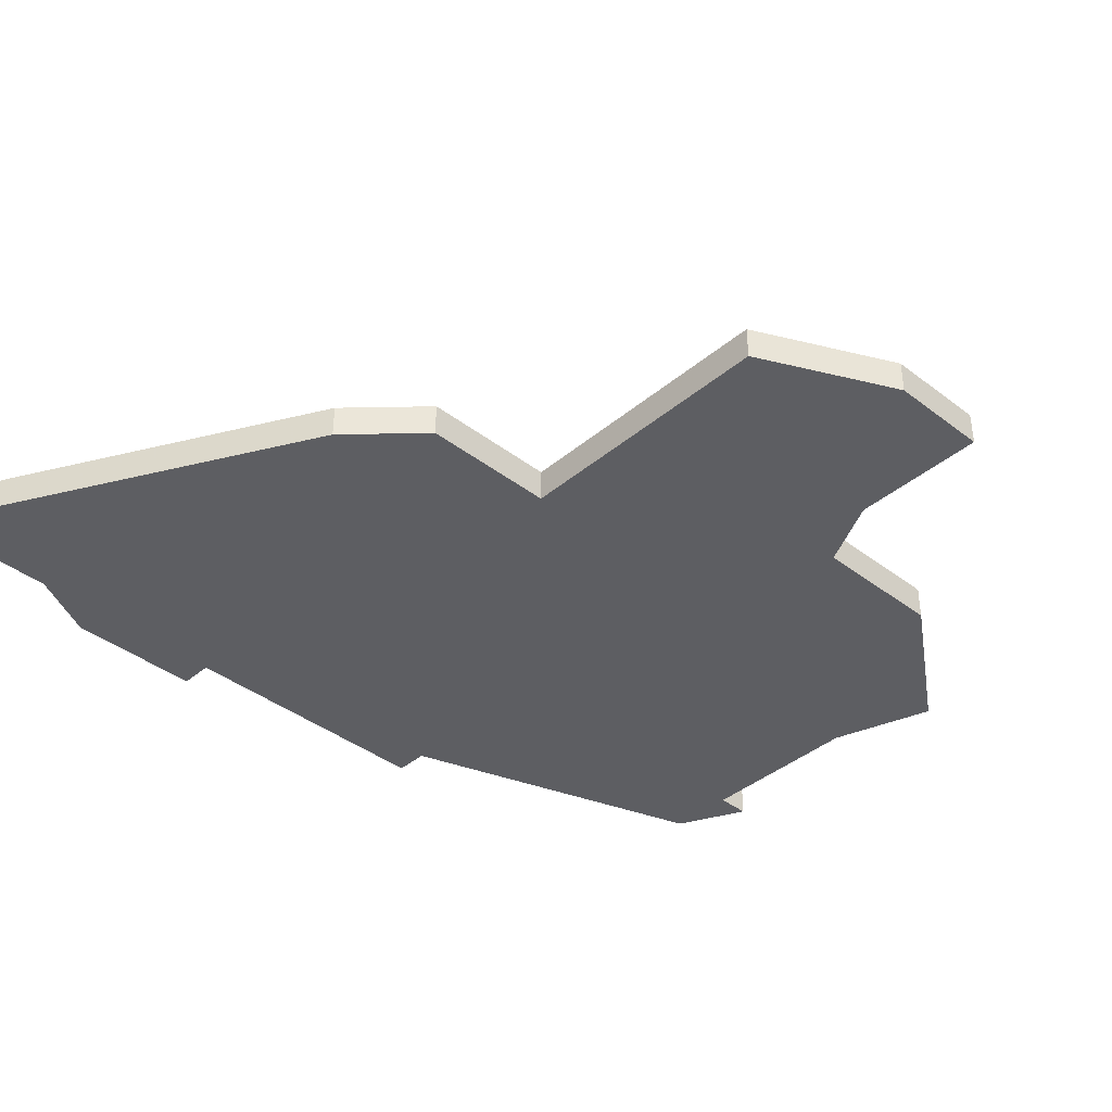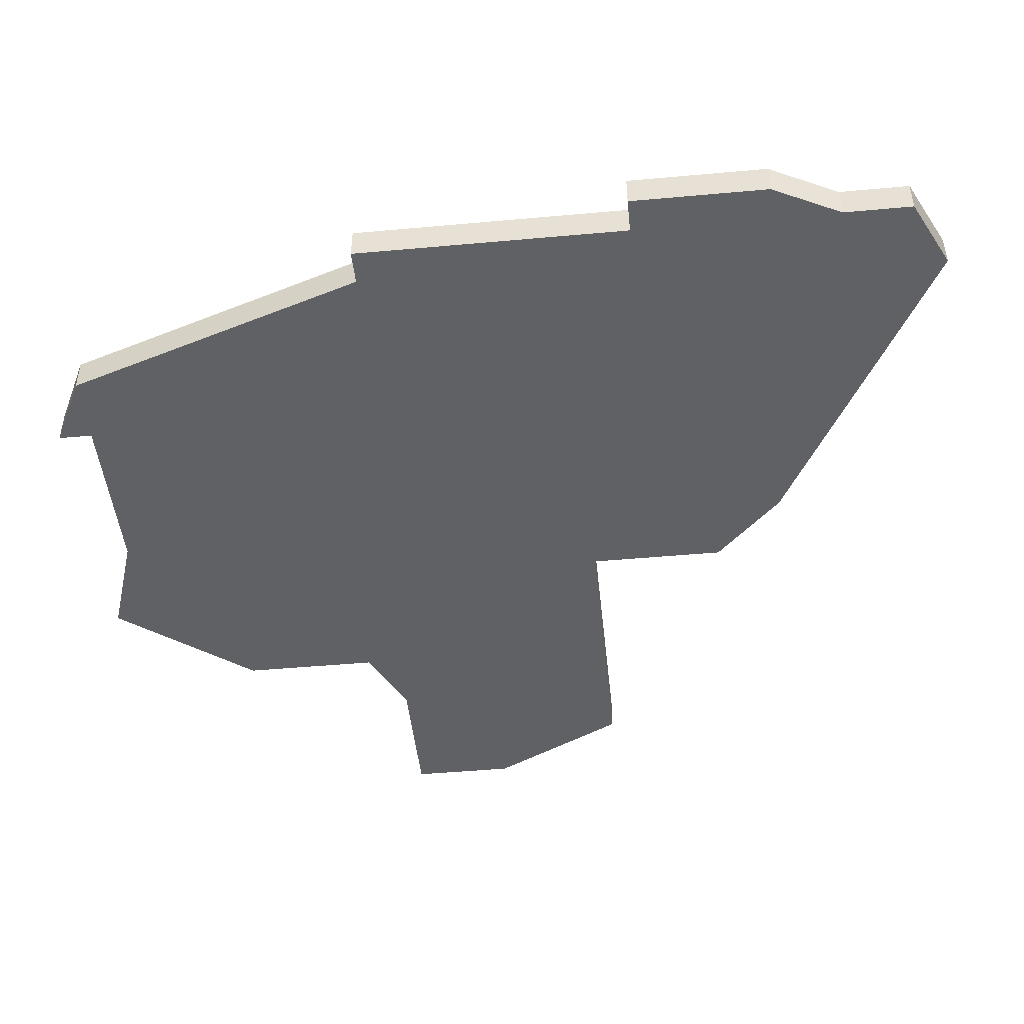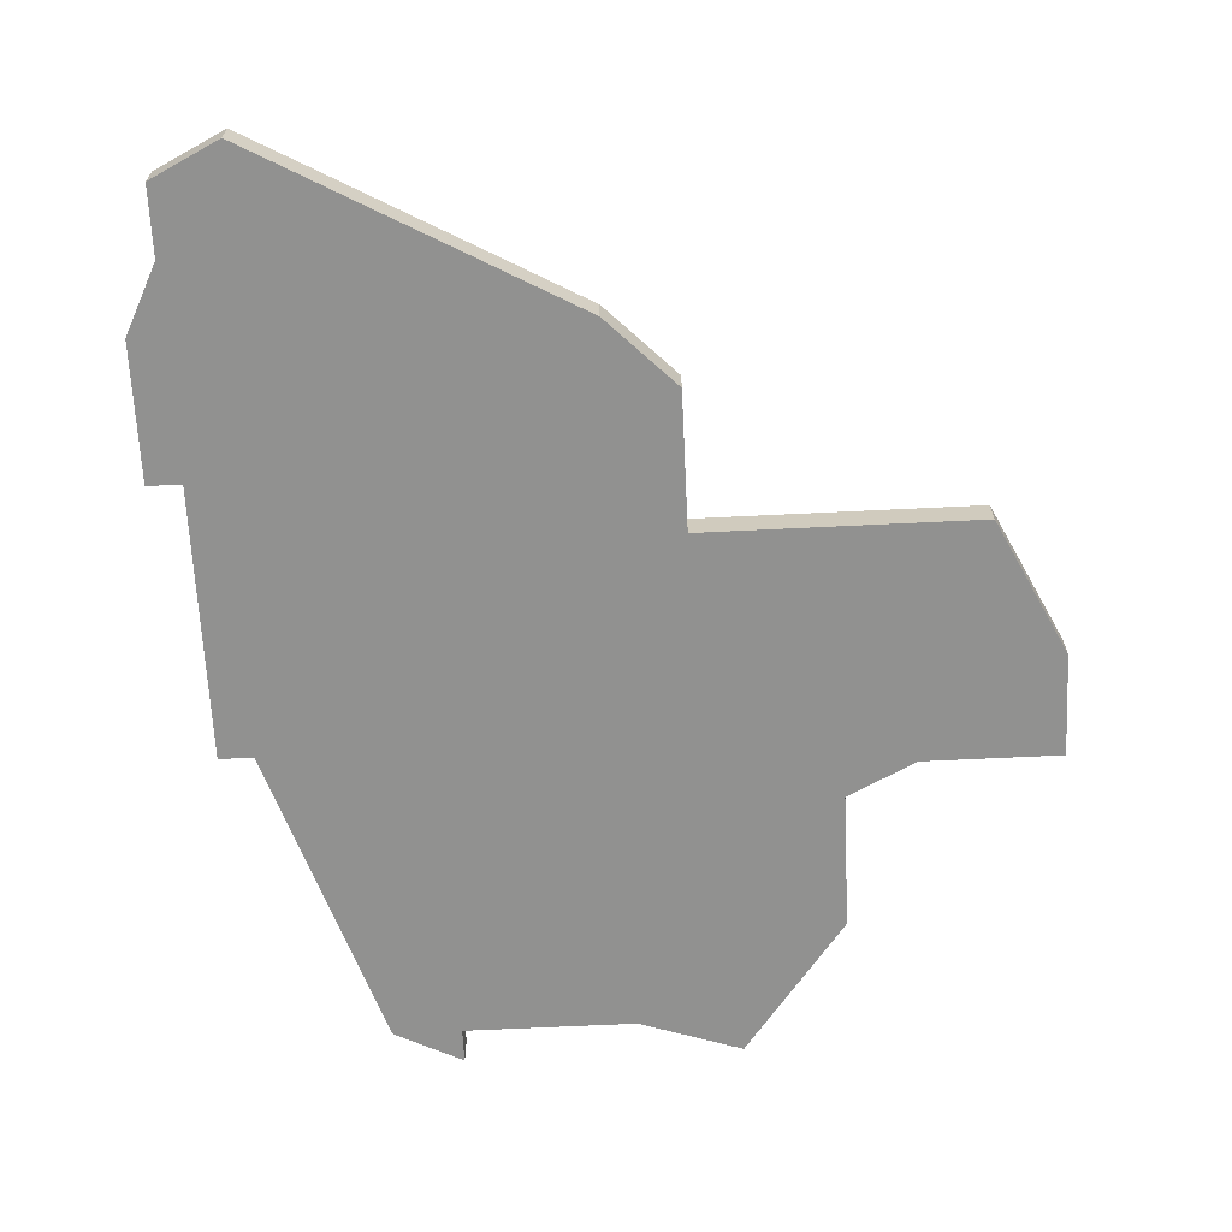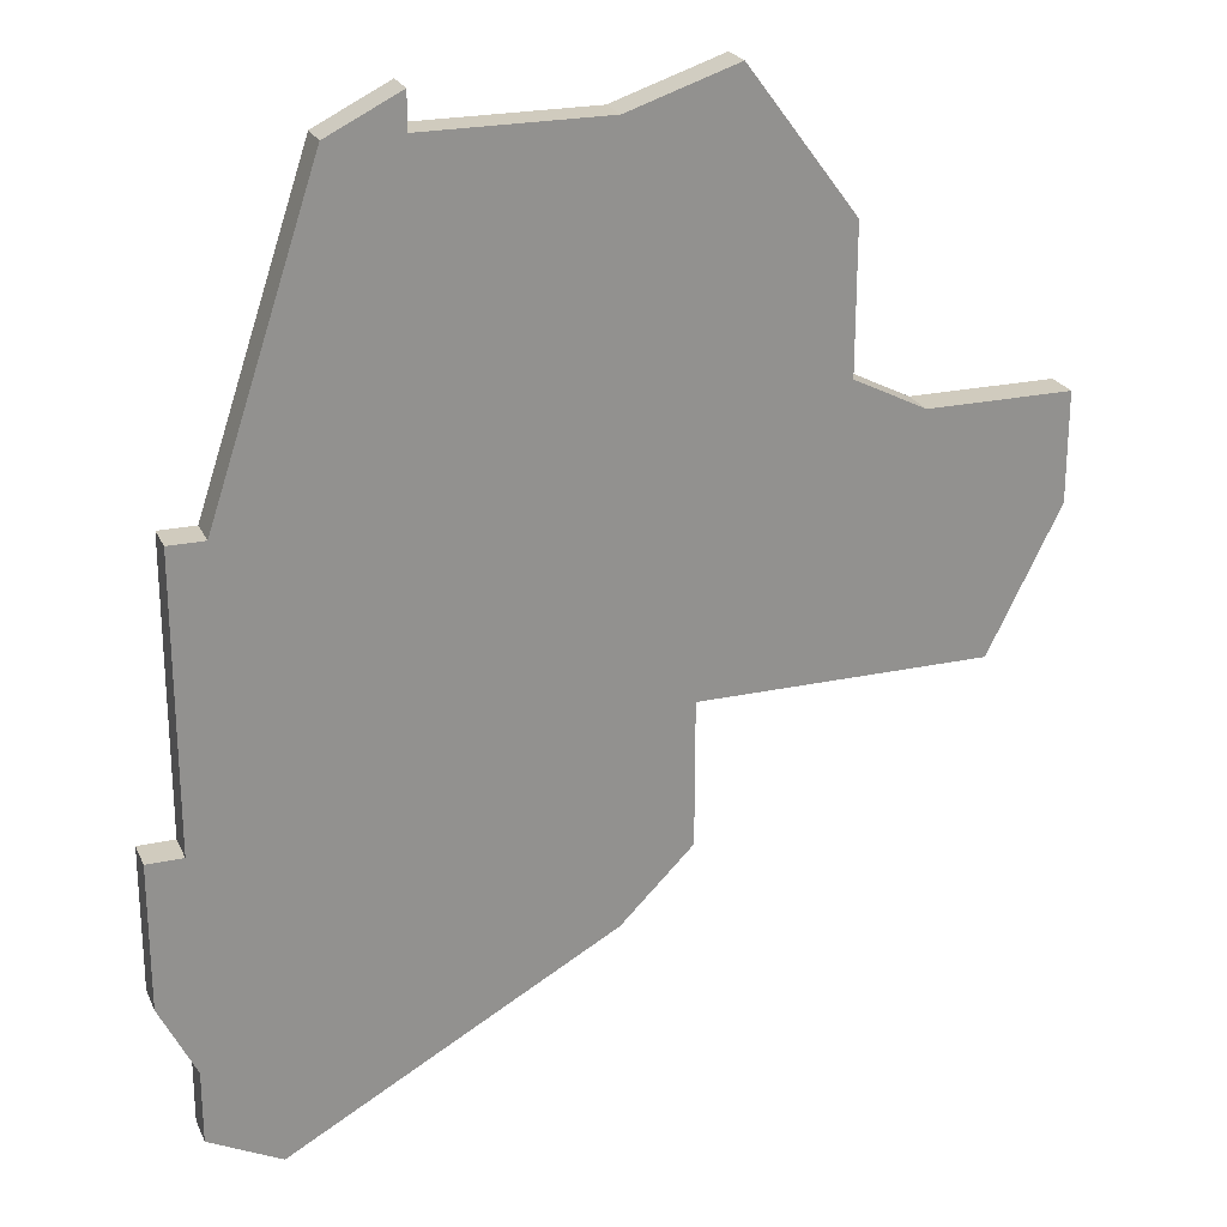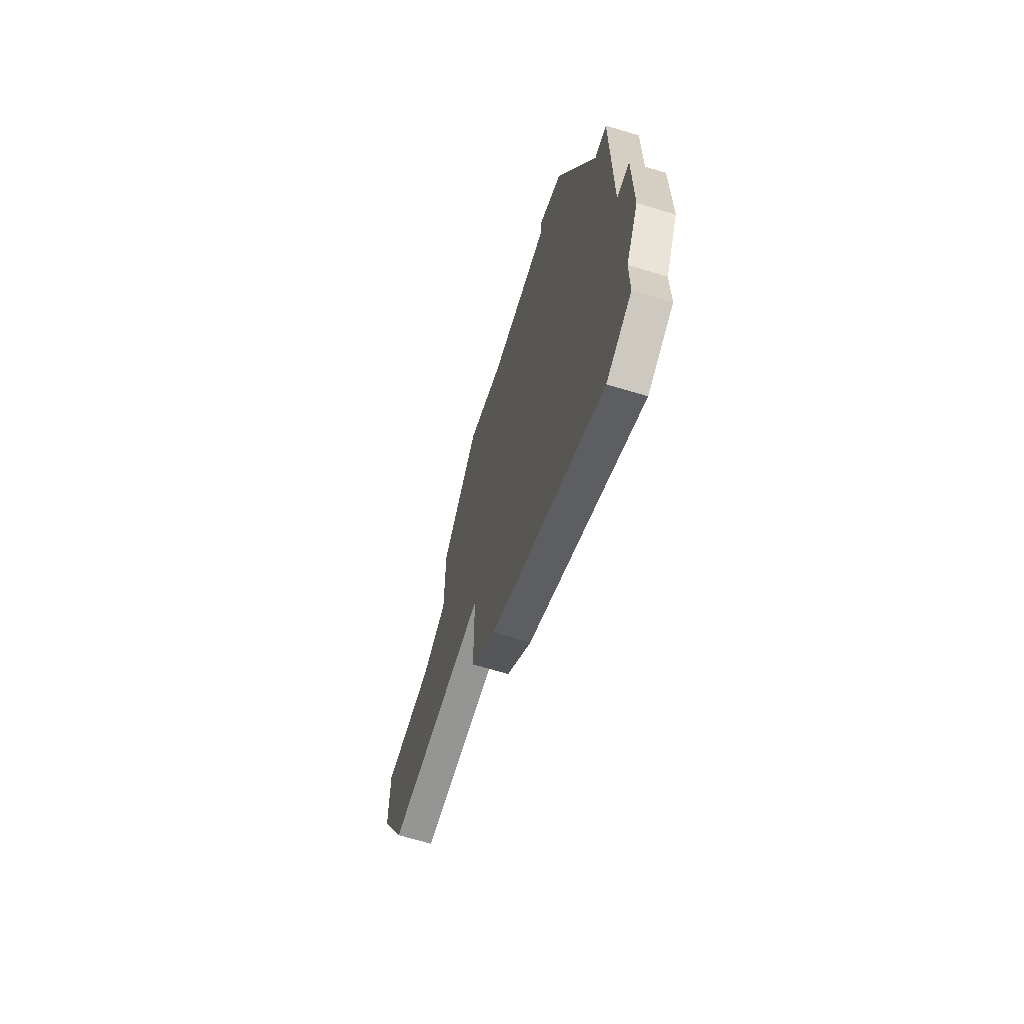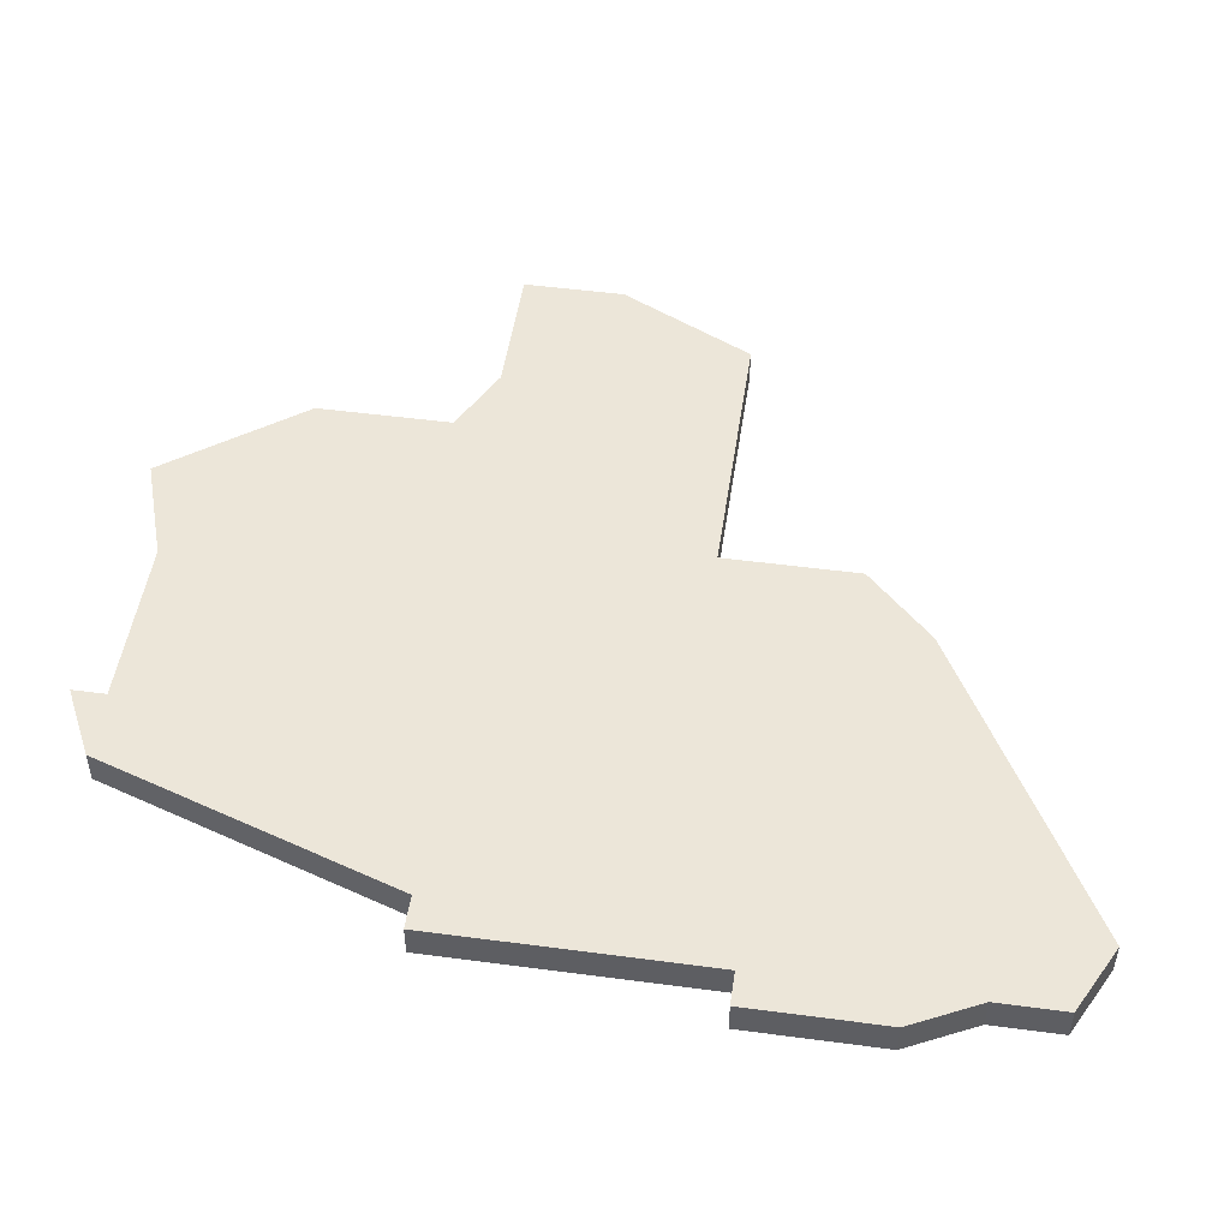
<metadata>
{"format":"obj","ext":"obj","renderer":"f3d","projection":"perspective","resolution":1024,"background":"white","views":[{"elev":-39.4,"azim":46.3,"up":"+Z"},{"elev":-46.9,"azim":-84.1,"up":"+Z"},{"elev":-65.9,"azim":2.8,"up":"+Z"},{"elev":23.6,"azim":-19.9,"up":"+Y"},{"elev":-67.4,"azim":-106.9,"up":"+Y"},{"elev":49.3,"azim":-81.6,"up":"+Z"}]}
</metadata>
<code>
v 1643 -1101 0
v 1643 -1101 1
v 1659 -1099 0
v 1659 -1099 1
v 1659 -1095 0
v 1659 -1095 1
v 1642 -1115 0
v 1642 -1115 1
v 1642 -1117 0
v 1642 -1117 1
v 1642 -1109 0
v 1642 -1109 1
v 1642 -1101 0
v 1642 -1101 1
v 1641 -1109 0
v 1641 -1109 1
v 1641 -1113 0
v 1641 -1113 1
v 1665 -1100 0
v 1665 -1100 1
v 1665 -1103 0
v 1665 -1103 1
v 1648 -1091 0
v 1648 -1091 1
v 1648 -1092 0
v 1648 -1092 1
v 1656 -1091 0
v 1656 -1091 1
v 1655 -1107 0
v 1655 -1107 1
v 1655 -1111 0
v 1655 -1111 1
v 1663 -1107 0
v 1663 -1107 1
v 1646 -1092 0
v 1646 -1092 1
v 1653 -1092 0
v 1653 -1092 1
v 1653 -1113 0
v 1653 -1113 1
v 1661 -1100 0
v 1661 -1100 1
v 1644 -1118 0
v 1644 -1118 1
v 1644 -1098 0
v 1644 -1098 1
f 17 15 11
f 7 43 9
f 7 17 11
f 7 11 39
f 13 1 11
f 1 45 29
f 35 25 45
f 45 25 37
f 23 25 35
f 11 1 29
f 43 7 39
f 29 31 39
f 3 29 45
f 21 33 41
f 29 41 33
f 19 21 41
f 3 41 29
f 5 37 27
f 37 5 3
f 45 37 3
f 39 11 29
f 12 16 18
f 10 44 8
f 12 18 8
f 40 12 8
f 12 2 14
f 30 46 2
f 46 26 36
f 38 26 46
f 36 26 24
f 30 2 12
f 40 8 44
f 40 32 30
f 46 30 4
f 42 34 22
f 34 42 30
f 42 22 20
f 30 42 4
f 28 38 6
f 4 6 38
f 4 38 46
f 30 12 40
f 2 46 1
f 1 46 45
f 14 2 13
f 13 2 1
f 12 14 11
f 11 14 13
f 16 12 15
f 15 12 11
f 18 16 17
f 17 16 15
f 8 18 7
f 7 18 17
f 10 8 9
f 9 8 7
f 44 10 43
f 43 10 9
f 40 44 39
f 39 44 43
f 32 40 31
f 31 40 39
f 30 32 29
f 29 32 31
f 34 30 33
f 33 30 29
f 22 34 21
f 21 34 33
f 20 22 19
f 19 22 21
f 42 20 41
f 41 20 19
f 4 42 3
f 3 42 41
f 6 4 5
f 5 4 3
f 28 6 27
f 27 6 5
f 38 28 37
f 37 28 27
f 26 38 25
f 25 38 37
f 24 26 23
f 23 26 25
f 46 36 45
f 45 36 35
f 36 24 35
f 35 24 23

</code>
